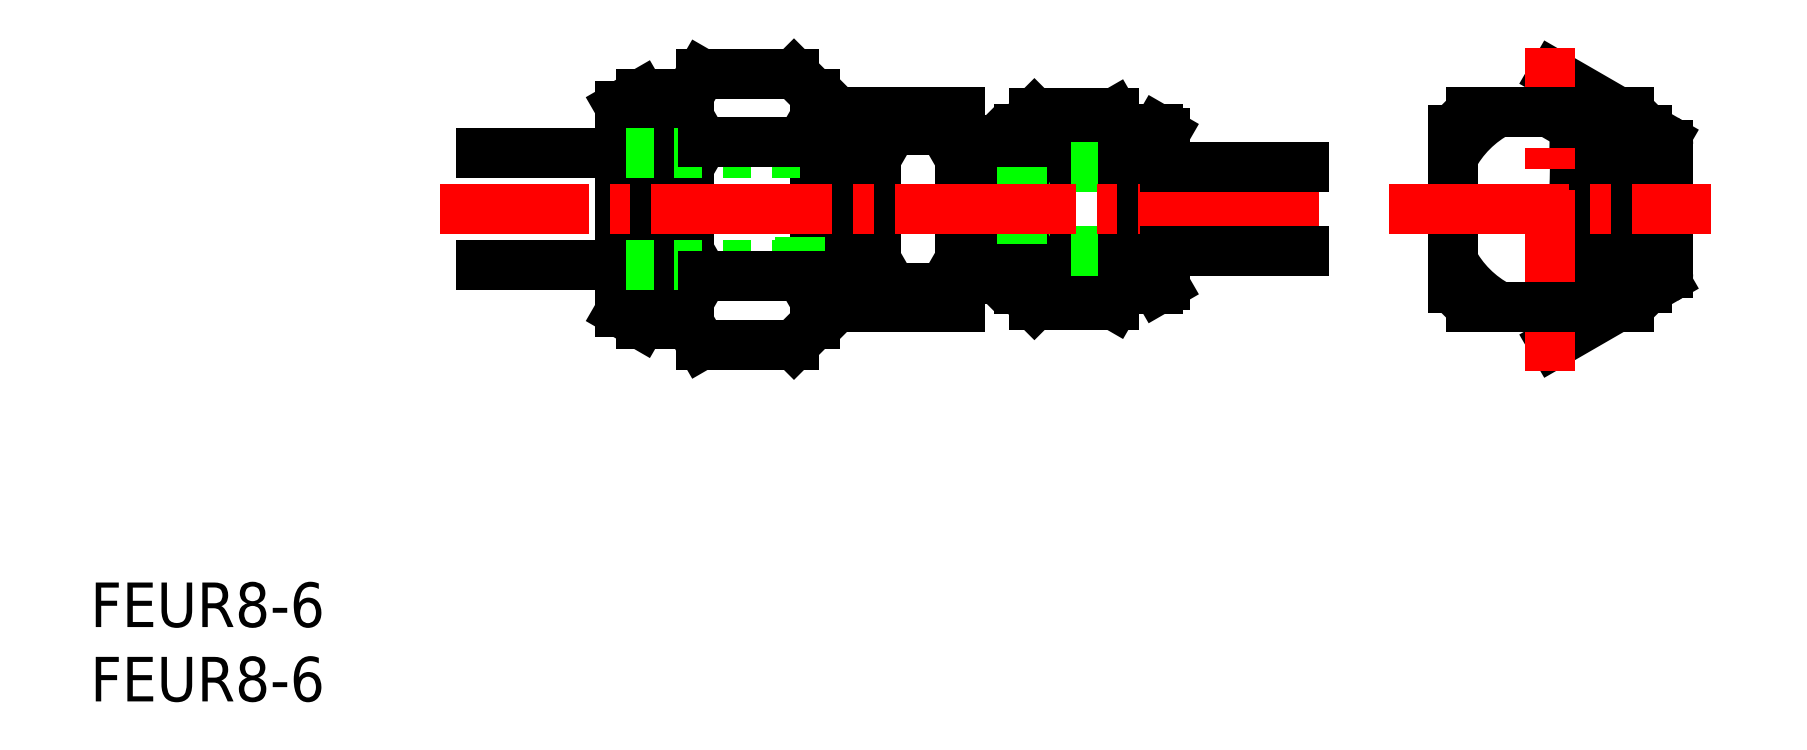
<metadata>
{"format":"dxf","ext":"dxf","renderer":"ezdxf+matplotlib","layout":"modelspace","background":"white","min_lineweight":24,"dpi":150}
</metadata>
<code>
0
SECTION
2
ENTITIES
0
TEXT
8
0
10
24.72
20
103.1
30
0
40
3.2
1
FEUR8-6
0
TEXT
8
0
10
24.72
20
97.79
30
0
40
3.2
1
FEUR8-6
0
ARC
8
0
10
135.3
20
136.5
30
0
40
0.3
50
0
51
60
0
ARC
8
0
10
129.6
20
139.8
30
0
40
0.3
50
60
51
90
0
LINE
8
0
10
135.5
20
136.7
30
0
11
129.8
21
140
31
0
0
ARC
8
0
10
135.3
20
129.9
30
0
40
0.3
50
300
51
0
0
ARC
8
0
10
129.6
20
126.6
30
0
40
0.3
50
270
51
300
0
LINE
8
0
10
129.8
20
126.3
30
0
11
135.5
21
129.6
31
0
0
LINE
8
0
10
135.6
20
129.9
30
0
11
135.6
21
136.5
31
0
0
ARC
8
0
10
129.6
20
133.2
30
0
40
3
50
270
51
90
0
ARC
8
0
10
129.6
20
133.2
30
0
40
5.461
50
270
51
90
0
ARC
8
0
10
129.6
20
133.2
30
0
40
5.75
50
270
51
90
0
ARC
8
0
10
129.6
20
133.2
30
0
40
2
50
270
51
90
0
LINE
8
0
10
134.5
20
140.2
30
0
11
129.9
21
142.8
31
0
0
LINE
8
0
10
136.4
20
127.3
30
0
11
137.9
21
128.1
31
0
0
LINE
8
0
10
135.3
20
126.2
30
0
11
129.6
21
126.2
31
0
0
ARC
8
0
10
129.6
20
133.2
30
0
40
7.898
50
297.6
51
332.4
0
ARC
8
0
10
129.6
20
133.2
30
0
40
9
50
308.9
51
321.1
0
LINE
8
0
10
135.3
20
140.2
30
0
11
129.6
21
140.2
31
0
0
ARC
8
0
10
129.6
20
133.2
30
0
40
7.898
50
27.58
51
62.42
0
LINE
8
0
10
136.6
20
138.8
30
0
11
136.6
21
127.5
31
0
0
ARC
8
0
10
129.6
20
133.2
30
0
40
9
50
38.94
51
51.06
0
ARC
8
0
10
137.6
20
137.8
30
0
40
0.5
50
0
51
60
0
ARC
8
0
10
129.6
20
142.4
30
0
40
0.5
50
60
51
90
0
LINE
8
0
10
137.9
20
138.2
30
0
11
136.4
21
139.1
31
0
0
ARC
8
0
10
137.6
20
128.6
30
0
40
0.5
50
300
51
0
0
ARC
8
0
10
129.6
20
123.9
30
0
40
0.5
50
270
51
300
0
LINE
8
0
10
129.9
20
123.5
30
0
11
134.5
21
126.2
31
0
0
LINE
8
0
10
138.1
20
128.6
30
0
11
138.1
21
137.8
31
0
0
LINE
8
CENTER
10
129.6
20
121.6
30
0
11
129.6
21
144.8
31
0
0
ARC
8
0
10
129.6
20
133.2
30
0
40
9
50
128.9
51
141.1
0
LINE
8
0
10
64.28
20
124.9
30
0
11
62.78
21
125.8
31
0
0
LINE
8
0
10
67.78
20
124.9
30
0
11
68.63
21
123.4
31
0
0
LINE
8
0
10
68.78
20
128.4
30
0
11
67.78
21
126.6
31
0
0
LINE
8
0
10
68.78
20
128.4
30
0
11
67.78
21
130.1
31
0
0
LINE
8
0
10
64.28
20
124.9
30
0
11
67.78
21
124.9
31
0
0
LINE
8
0
10
62.78
20
129.2
30
0
11
52.78
21
129.2
31
0
0
ARC
8
0
10
129.6
20
133.2
30
0
40
9
50
218.9
51
231.1
0
LINE
8
0
10
64.28
20
141.4
30
0
11
62.78
21
140.6
31
0
0
LINE
8
0
10
67.78
20
141.4
30
0
11
68.63
21
142.9
31
0
0
LINE
8
0
10
68.78
20
138
30
0
11
67.78
21
136.2
31
0
0
LINE
8
0
10
68.78
20
138
30
0
11
67.78
21
139.7
31
0
0
LINE
8
0
10
64.28
20
141.4
30
0
11
67.78
21
141.4
31
0
0
LINE
8
0
10
62.78
20
137.2
30
0
11
52.78
21
137.2
31
0
0
LINE
8
0
10
122.6
20
138.8
30
0
11
122.6
21
127.5
31
0
0
LINE
8
0
10
62.78
20
140.6
30
0
11
62.78
21
125.8
31
0
0
LINE
8
0
10
64.28
20
141.4
30
0
11
64.28
21
124.9
31
0
0
LINE
8
0
10
67.78
20
141.4
30
0
11
67.78
21
124.9
31
0
0
LINE
8
0
10
76.78
20
124.9
30
0
11
75.29
21
123.4
31
0
0
LINE
8
0
10
75.78
20
128.4
30
0
11
76.78
21
126.6
31
0
0
LINE
8
0
10
75.78
20
128.4
30
0
11
76.78
21
130.1
31
0
0
LINE
8
0
10
82.35
20
126.2
30
0
11
82.35
21
127.5
31
0
0
LINE
8
0
10
82.35
20
127.5
30
0
11
81.2
21
129.5
31
0
0
LINE
8
0
10
79.2
20
127
30
0
11
76.78
21
127
31
0
0
LINE
8
0
10
78.38
20
126.2
30
0
11
76.78
21
126.2
31
0
0
LINE
8
0
10
79.2
20
127
30
0
11
78.38
21
126.2
31
0
0
LINE
8
0
10
81.2
20
127.5
30
0
11
79.2
21
127.5
31
0
0
LINE
8
0
10
87.2
20
126.4
30
0
11
87.2
21
127
31
0
0
LINE
8
0
10
86.04
20
126.2
30
0
11
86.04
21
127.5
31
0
0
LINE
8
0
10
86.04
20
127.5
30
0
11
87.2
21
129.5
31
0
0
LINE
8
0
10
87.2
20
126.4
30
0
11
87.2
21
126.4
31
0
0
LINE
8
0
10
87.2
20
129
30
0
11
89.2
21
129
31
0
0
LINE
8
0
10
89.2
20
128.8
30
0
11
89.87
21
128.2
31
0
0
LINE
8
0
10
89.2
20
128.8
30
0
11
91.43
21
128.8
31
0
0
LINE
8
0
10
89.87
20
128.2
30
0
11
91.43
21
128.2
31
0
0
LINE
8
0
10
82.35
20
127.5
30
0
11
86.04
21
127.5
31
0
0
LINE
8
0
10
81.2
20
126.2
30
0
11
87.2
21
126.2
31
0
0
LINE
8
0
10
98.28
20
126.3
30
0
11
92.57
21
126.3
31
0
0
LINE
8
0
10
97.93
20
129.8
30
0
11
92.43
21
129.8
31
0
0
LINE
8
0
10
98.93
20
127.4
30
0
11
98.28
21
126.3
31
0
0
LINE
8
0
10
97.93
20
129.8
30
0
11
98.93
21
128
31
0
0
LINE
8
0
10
97.93
20
129.8
30
0
11
98.93
21
131.5
31
0
0
LINE
8
0
10
101.4
20
127.4
30
0
11
101.9
21
127.7
31
0
0
LINE
8
0
10
91.7
20
130.2
30
0
11
101.9
21
130.2
31
0
0
LINE
8
0
10
101.4
20
127.4
30
0
11
98.93
21
127.4
31
0
0
LINE
8
0
10
91.43
20
127.4
30
0
11
92.57
21
126.3
31
0
0
LINE
8
0
10
92.43
20
129.8
30
0
11
91.43
21
128
31
0
0
LINE
8
0
10
92.43
20
129.8
30
0
11
91.43
21
131.5
31
0
0
LINE
8
0
10
76.78
20
141.4
30
0
11
75.29
21
142.9
31
0
0
LINE
8
0
10
75.78
20
138
30
0
11
76.78
21
136.2
31
0
0
LINE
8
0
10
75.78
20
138
30
0
11
76.78
21
139.7
31
0
0
LINE
8
0
10
82.35
20
138.8
30
0
11
81.2
21
136.8
31
0
0
LINE
8
0
10
81.2
20
140.2
30
0
11
81.2
21
133.2
31
0
0
LINE
8
0
10
82.35
20
140.2
30
0
11
82.35
21
138.8
31
0
0
LINE
8
0
10
79.2
20
139.4
30
0
11
78.38
21
140.2
31
0
0
LINE
8
0
10
78.38
20
140.2
30
0
11
76.78
21
140.2
31
0
0
LINE
8
0
10
79.2
20
139.4
30
0
11
76.78
21
139.4
31
0
0
LINE
8
0
10
81.2
20
138.9
30
0
11
79.2
21
138.9
31
0
0
LINE
8
0
10
86.04
20
138.8
30
0
11
87.2
21
136.8
31
0
0
LINE
8
0
10
87.2
20
140.2
30
0
11
87.2
21
133.2
31
0
0
LINE
8
0
10
86.04
20
140.2
30
0
11
86.04
21
138.8
31
0
0
LINE
8
0
10
87.2
20
137.4
30
0
11
89.2
21
137.4
31
0
0
LINE
8
0
10
89.2
20
137.5
30
0
11
89.87
21
138.2
31
0
0
LINE
8
0
10
89.87
20
138.2
30
0
11
91.43
21
138.2
31
0
0
LINE
8
0
10
89.2
20
137.5
30
0
11
91.43
21
137.5
31
0
0
LINE
8
0
10
82.35
20
138.8
30
0
11
86.04
21
138.8
31
0
0
LINE
8
0
10
81.2
20
140.2
30
0
11
87.2
21
140.2
31
0
0
LINE
8
0
10
97.93
20
136.6
30
0
11
92.43
21
136.6
31
0
0
LINE
8
0
10
98.28
20
140.1
30
0
11
92.57
21
140.1
31
0
0
LINE
8
0
10
97.93
20
136.6
30
0
11
98.93
21
134.8
31
0
0
LINE
8
0
10
97.93
20
136.6
30
0
11
98.93
21
138.3
31
0
0
LINE
8
0
10
98.93
20
138.9
30
0
11
98.28
21
140.1
31
0
0
LINE
8
0
10
101.4
20
138.9
30
0
11
101.9
21
138.6
31
0
0
LINE
8
0
10
91.7
20
136.2
30
0
11
101.9
21
136.2
31
0
0
LINE
8
0
10
101.4
20
138.9
30
0
11
98.93
21
138.9
31
0
0
LINE
8
0
10
92.43
20
136.6
30
0
11
91.43
21
134.8
31
0
0
LINE
8
0
10
92.43
20
136.6
30
0
11
91.43
21
138.3
31
0
0
LINE
8
0
10
91.43
20
138.9
30
0
11
92.57
21
140.1
31
0
0
LINE
8
0
10
87.2
20
126.2
30
0
11
87.2
21
133.2
31
0
0
LINE
8
0
10
89.2
20
137.5
30
0
11
89.2
21
128.8
31
0
0
LINE
8
0
10
89.87
20
138.2
30
0
11
89.87
21
128.2
31
0
0
LINE
8
0
10
101.9
20
138.6
30
0
11
101.9
21
127.7
31
0
0
LINE
8
0
10
98.93
20
138.9
30
0
11
98.93
21
127.4
31
0
0
LINE
8
0
10
101.4
20
138.9
30
0
11
101.4
21
127.4
31
0
0
LINE
8
0
10
91.43
20
138.9
30
0
11
91.43
21
127.4
31
0
0
LINE
8
0
10
91.7
20
136.2
30
0
11
91.7
21
130.2
31
0
0
LINE
8
0
10
81.2
20
126.2
30
0
11
81.2
21
133.2
31
0
0
LINE
8
0
10
76.78
20
141.4
30
0
11
76.78
21
124.9
31
0
0
LINE
8
0
10
78.38
20
140.2
30
0
11
78.38
21
126.2
31
0
0
LINE
8
0
10
79.2
20
139.4
30
0
11
79.2
21
127
31
0
0
LINE
8
0
10
75.7
20
129.2
30
0
11
75.7
21
137.2
31
0
0
LINE
8
0
10
75.7
20
137.2
30
0
11
62.78
21
137.2
31
0
0
LINE
8
0
10
68.63
20
142.9
30
0
11
75.29
21
142.9
31
0
0
LINE
8
0
10
68.78
20
138
30
0
11
75.78
21
138
31
0
0
LINE
8
0
10
75.7
20
129.2
30
0
11
62.78
21
129.2
31
0
0
LINE
8
0
10
68.63
20
123.4
30
0
11
75.29
21
123.4
31
0
0
LINE
8
0
10
68.78
20
128.4
30
0
11
75.78
21
128.4
31
0
0
LINE
8
CENTER
10
118
20
133.2
30
0
11
141.2
21
133.2
31
0
0
ARC
8
0
10
129.6
20
133.2
30
0
40
7.898
50
207.6
51
242.4
0
LINE
8
0
10
124
20
126.2
30
0
11
129.6
21
126.2
31
0
0
ARC
8
0
10
129.6
20
133.2
30
0
40
7.898
50
117.6
51
152.4
0
LINE
8
0
10
124
20
140.2
30
0
11
129.6
21
140.2
31
0
0
LINE
8
CENTER
10
113
20
133.2
30
0
11
49.87
21
133.2
31
0
0
LINE
8
0
10
101.9
20
136.2
30
0
11
111.9
21
136.2
31
0
0
LINE
8
0
10
101.9
20
130.2
30
0
11
111.9
21
130.2
31
0
0
VIEWPORT
8
0
10
5.614
20
3.902
30
0
40
9.313
41
6.293
68
     1
69
     1
0
VIEWPORT
8
0
10
5.614
20
3.902
30
0
40
8.982
41
6.243
68
     2
69
     2
0
ENDSEC
0
EOF

</code>
